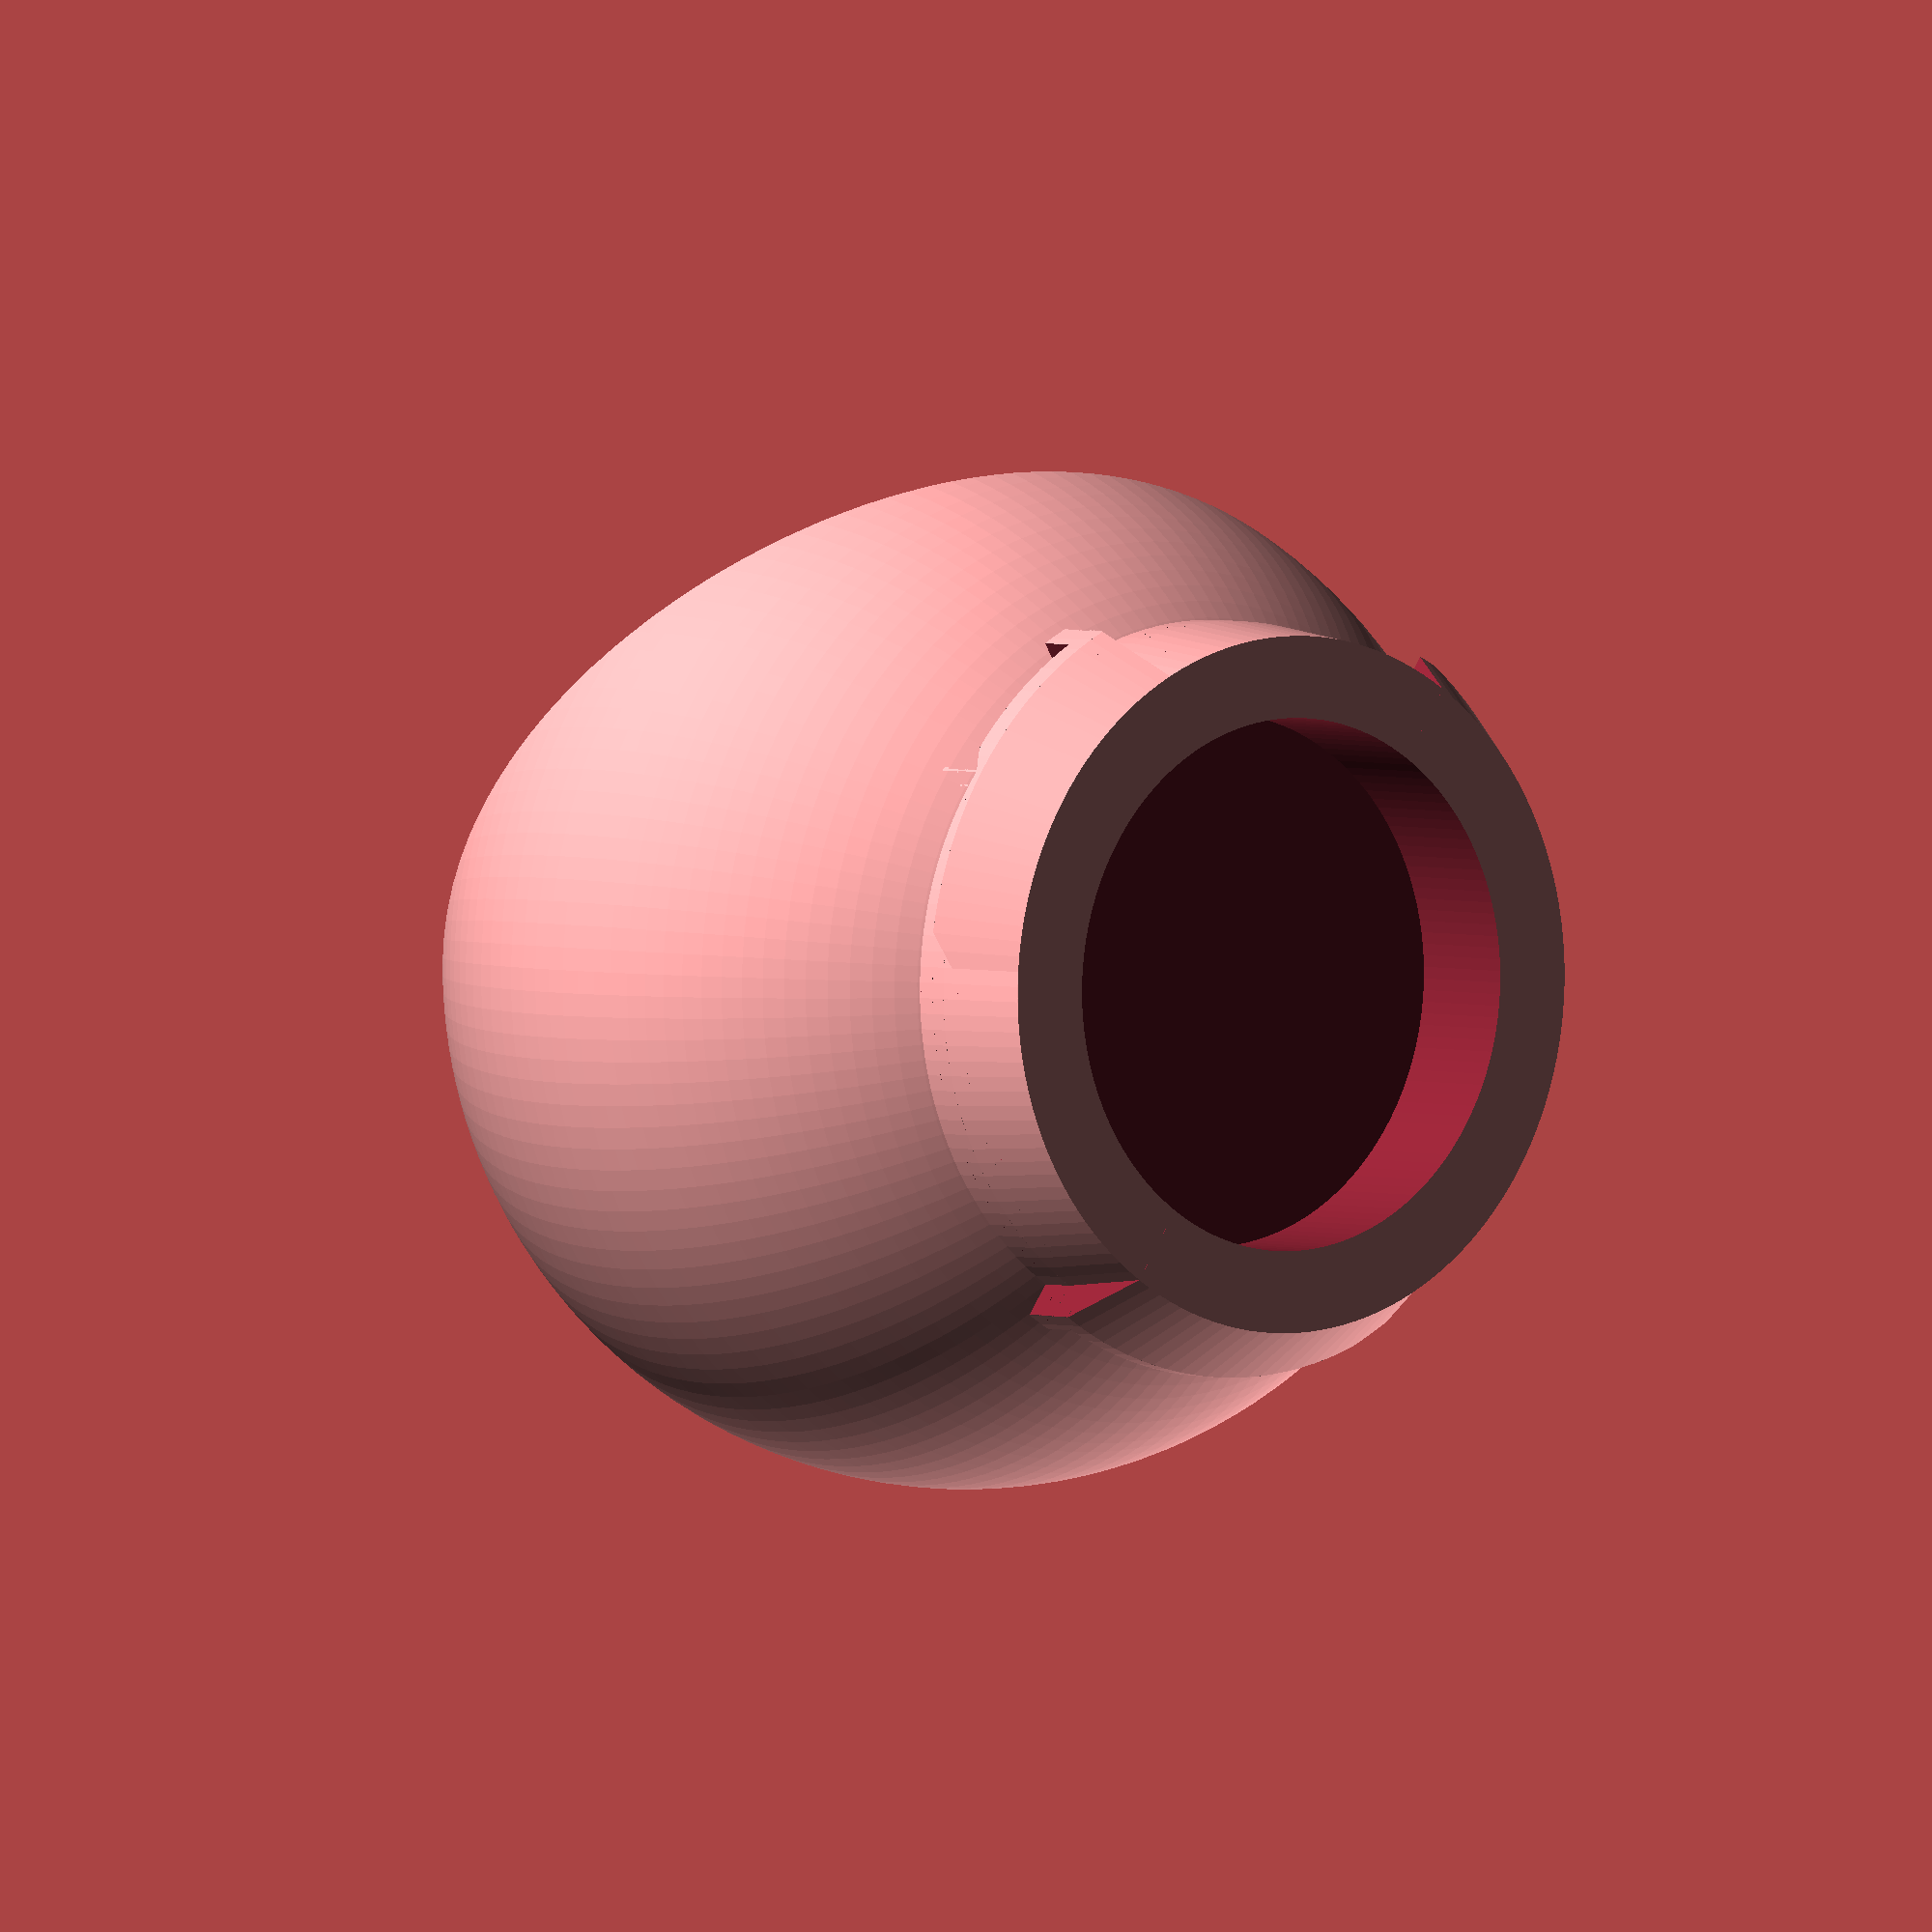
<openscad>
/************** BEST VIEWED IN A CODE EDITOR 80 COLUMNS WIDE *******************
*
* Packout Round Locking Base
* Benjamen Johnson <workshop.electronsmith.com>
* 20220613
* openSCAD Version: 2021.01
*******************************************************************************/
/*[Hidden]*/
COUNTERBORE=0;COUNTERSINK=1;INSERTNUT=2;
$fa = 2.5;
$fs = 0.02;
$dl = 0.02;

/*[Edit me]*/
/*******************************************************************************
*
*******************************************************************************/
Part = "FULL CUP"; //[BASE ONLY,FULL CUP]

/*[Base Parameters]*/
/*******************************************************************************
*
*******************************************************************************/
// Diameter of the botton of the base
bottom_dia = 68;

// Angle of the side of the packout receiver
draft_angle = 30;

// Total hieght of the base
total_height = 14;

/*[Lock Parameters]*/
/*******************************************************************************
*
*******************************************************************************/
// height of the fisrt tab (most Packout receivers)
first_tab_height = 8;

//height of the second Tab (Packout ammo can receiver)
second_tab_height = 10.3;

second_tab_inner_dia =70.15;

first_tab_outer_dia = 0;

first_tab_angle = 60;
second_tab_angle = 32;
third_tab_angle = 4;

/*
height = 12.75;
a = height*tan(draft_angle);
top_dia = bottom_dia+2*a;
second_tab_inner_dia = bottom_dia +(inner_top_dia-bottom_dia)*(second_tab_height/total_height);
*/
/*[Cup Parameters]*/
/*******************************************************************************
*
*******************************************************************************/
// Diameter of the outside of the cup
outer_cup_dia = 102;

cup_height_adj = 0; //[-50:0.1:50]

//Cup wall thickness
cup_thickness = 3;

cup_cut_dia = 173;
cup_cut_x = 45;
cup_cut_z = 70;


/*[Magnet Parameters]*/
/*******************************************************************************
*
*******************************************************************************/
// Magnet Count
magnet_count = 1; //[1,3]
// Diameter of the base magnet
magnet_dia = 52;

// Thickness of the cup floor (how much material covers the magnet)
floor_thickness = 2;

/*[Screw Parameters]*/
/*******************************************************************************
*
*      |----------|<-- counter_diameter
* ----  ---------- ---
*   |   \        /  |
*   |    \      /   | <--counter_depth
* total_  |    |   ---       
* depth   |    |
*   |     |    |
*   |     |    |
* -----    ----
*         |----|<-- hole_dia
*
*******************************************************************************/
// What type of hole to make
hole_type = 0;//[0:Counterbore, 1:Countersink, 2:Insert Nut]

// Diameter of the holes
hole_dia = 7;

// What angle countersink?
countersink_angle = 82; // [60,82,90,100,110,120]

// Depth of countersink or counterbore
counter_depth = 10;

// Counter bore diameter
counter_dia = 40;

// Nut depth
nut_depth = 4;

// What is the wrench size of the hex nut to be pressed
nut_size = 8.62;

// Calculate the point to point diameter of the pressed nut
pt_to_pt_hex_nut_dia = 2*(nut_size/2)/cos(30);


/*******************************************************************************
* Make it
*******************************************************************************/
difference(){
    union(){

        rotate([0,0,40]){
        cylinder(h=second_tab_height,d1=bottom_dia,d2=second_tab_inner_dia);

        translate([0,0,second_tab_height])    
        cylinder(h=total_height-second_tab_height,d=second_tab_inner_dia);    

        for(i=[0:120:360])
            rotate([0,0,i])
            make_tabs();
        } //union
        
        //cup
        if(Part == "FULL CUP")
            translate([0,0,outer_cup_dia/2+cup_height_adj])
            difference(){
                sphere(d=outer_cup_dia);
                sphere(d=outer_cup_dia-2*cup_thickness);
                
                translate([cup_cut_x,0,cup_cut_z])
                rotate([90,0,0])
                cylinder(h=outer_cup_dia,d=cup_cut_dia,center=true);
            } //difference                
    }//union
    
    //Magnet cutout
    if(Part == "FULL CUP")
        if(magnet_count == 1)
            translate([0,0,-$dl])
            cylinder(h=total_height-floor_thickness,d=magnet_dia);
        else
            for(i=[0:120:360])
                rotate([0,0,i+60])
                translate([magnet_dia/2+3,0,-$dl])
                cylinder(h=total_height-floor_thickness,d=magnet_dia);
    
    if(Part == "BASE ONLY")
        translate([0,0,-$dl])
        rotate([180,0,0])
        screw_hole();
} //difference

/*******************************************************************************
* Make the tabs
*******************************************************************************/
module make_tabs(){
//tab_dia = bottom_dia+2*first_tab_height*tan(draft_angle);
//tab_dia = bottom_dia+2*first_tab_height*0.577;
tab_dia= 77.23;

    difference(){
        cylinder(h = first_tab_height, d1 = bottom_dia,d2 = tab_dia);
        
        translate([-tab_dia/2,0,-first_tab_height/2])
        cube([tab_dia,tab_dia/2,2*first_tab_height]);
        
        rotate([0,0,180-first_tab_angle])
        translate([-tab_dia/2,0,-first_tab_height/2])
        cube([tab_dia,tab_dia/2,2*first_tab_height]);

        //make inclined step
        translate([0,0,6])
        rotate([60,0,180-first_tab_angle])
        translate([-tab_dia/2,0,-first_tab_height/2])
        cube([tab_dia,tab_dia/2,2*first_tab_height]);
    }//difference
    
    translate([0,0,first_tab_height])
    difference(){
        // added $dl to height to fix weird non-manifold error
        cylinder(h = second_tab_height-first_tab_height+$dl,d = tab_dia);
        
        translate([-tab_dia/2,0,-second_tab_height/2])
        cube([tab_dia,tab_dia/2,2*second_tab_height]);
        
        rotate([0,0,180-second_tab_angle])
        translate([-tab_dia/2,0,-second_tab_height/2])
        cube([tab_dia,tab_dia/2,2*second_tab_height]);
        
        //make_inclined step
        translate([0,0,0])
        rotate([60,0,180-second_tab_angle])
        translate([-tab_dia/2,0,-first_tab_height/2])
        cube([tab_dia,tab_dia/2,2*first_tab_height]);

    }//difference

    translate([0,0,second_tab_height])
    difference(){
        cylinder(h = total_height-second_tab_height, d = tab_dia);
        
        translate([-tab_dia/2,0,-total_height/2])
        cube([tab_dia,tab_dia/2,2*total_height]);
        
        rotate([0,0,180-third_tab_angle])
        translate([-tab_dia/2,0,-total_height/2])
        cube([tab_dia,tab_dia/2,2*total_height]);
    }//difference

}//module
/*******************************************************************************
* Module for drilling counterbored or countersuck screw holes
*******************************************************************************/
module screw_hole(){
// Stick above the plane to get a good cut in uneven surfaces    
hole_depth = 15;
    
// Calculate the diameter of the countersink hole
countersink_dia = 2*tan(countersink_angle/2)*counter_depth+hole_dia;

    union(){
        translate([0,0,-hole_depth/2])
        cylinder(d=hole_dia,h=hole_depth,center=true);
        
        if(hole_type == COUNTERBORE)
            translate([0,0,-counter_depth/2])
            cylinder(d=counter_dia,h=counter_depth,center=true);
        
        else if(hole_type == COUNTERSINK)
            translate([0,0,-counter_depth/2])
            cylinder(d2=countersink_dia,d1=hole_dia,h=counter_depth,center=true);
        
        if(hole_type == INSERTNUT)
            translate([0,0,-nut_depth/2])
            cylinder(d=pt_to_pt_hex_nut_dia,h=nut_depth,center=true,$fn=6);

    }// end union
}

</openscad>
<views>
elev=177.4 azim=36.3 roll=38.4 proj=o view=wireframe
</views>
